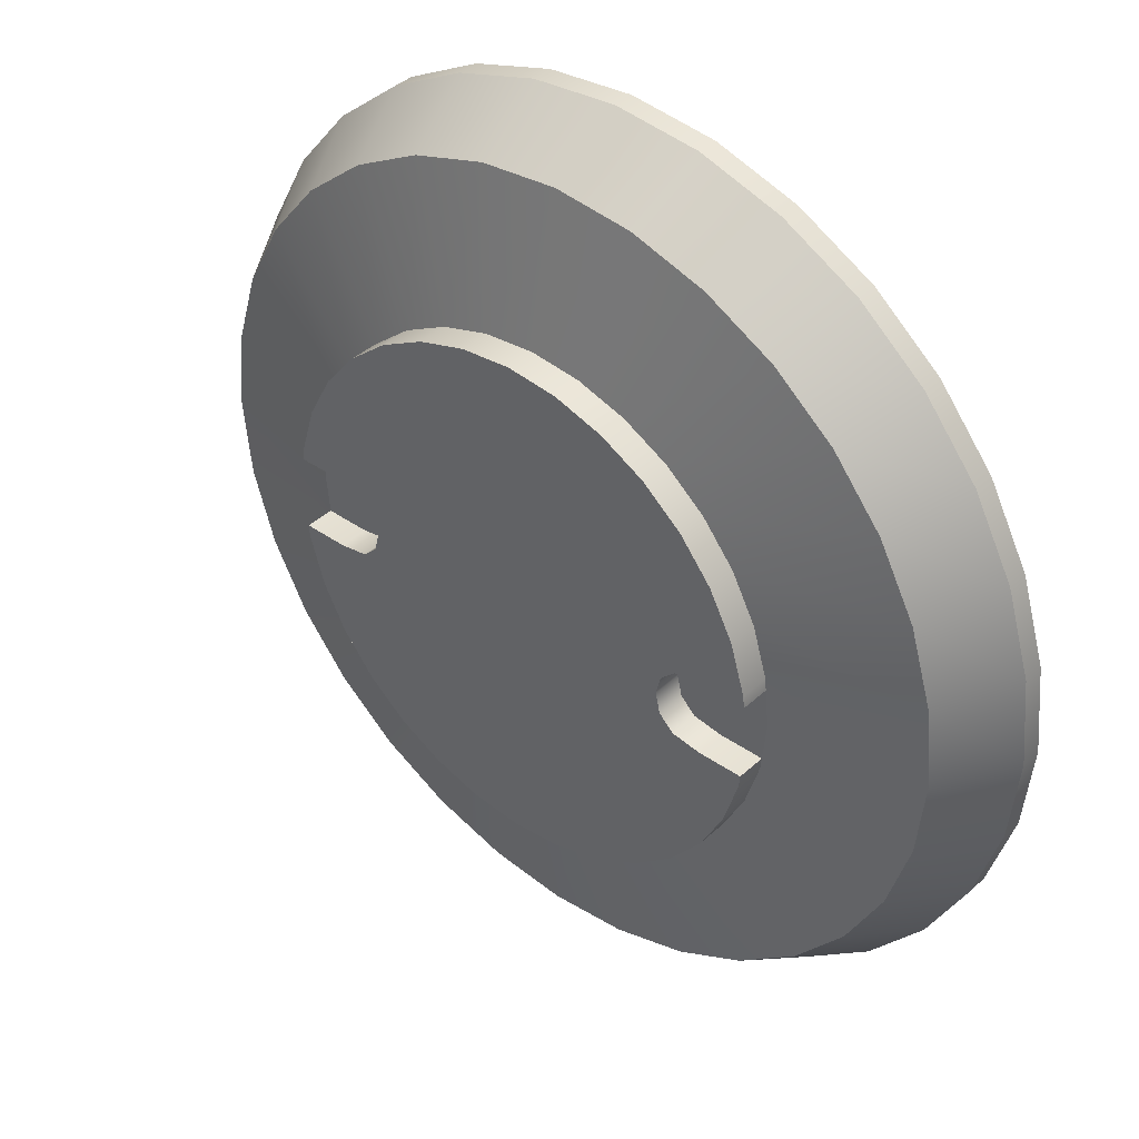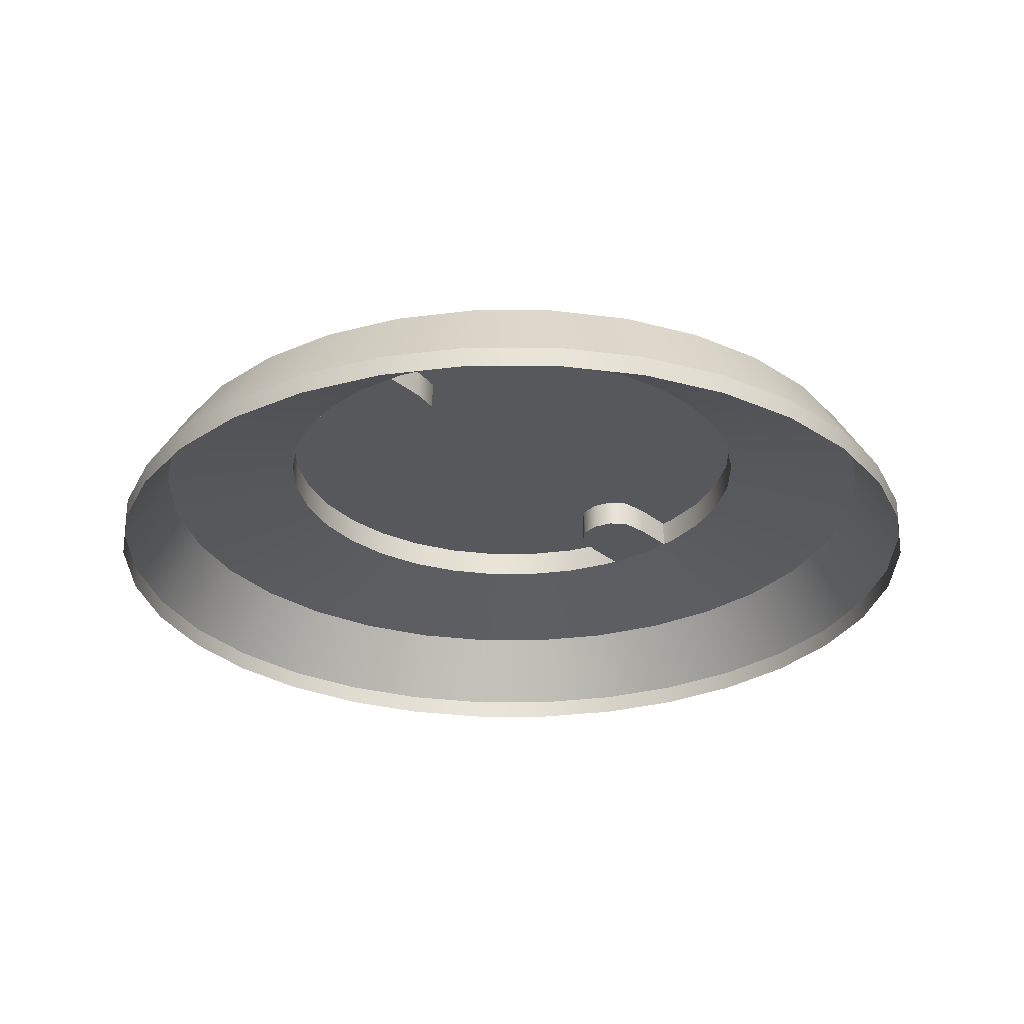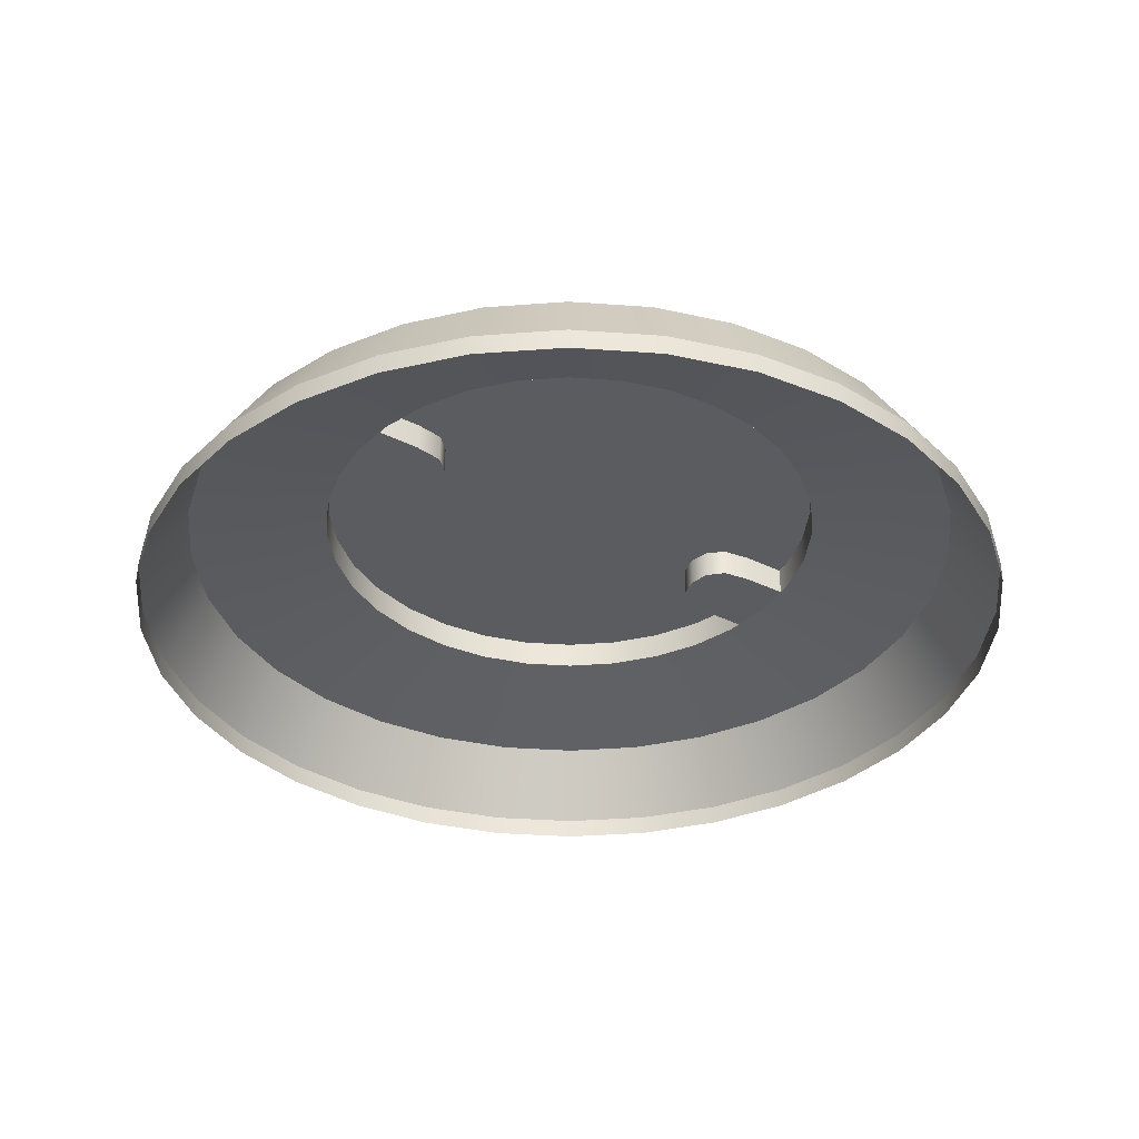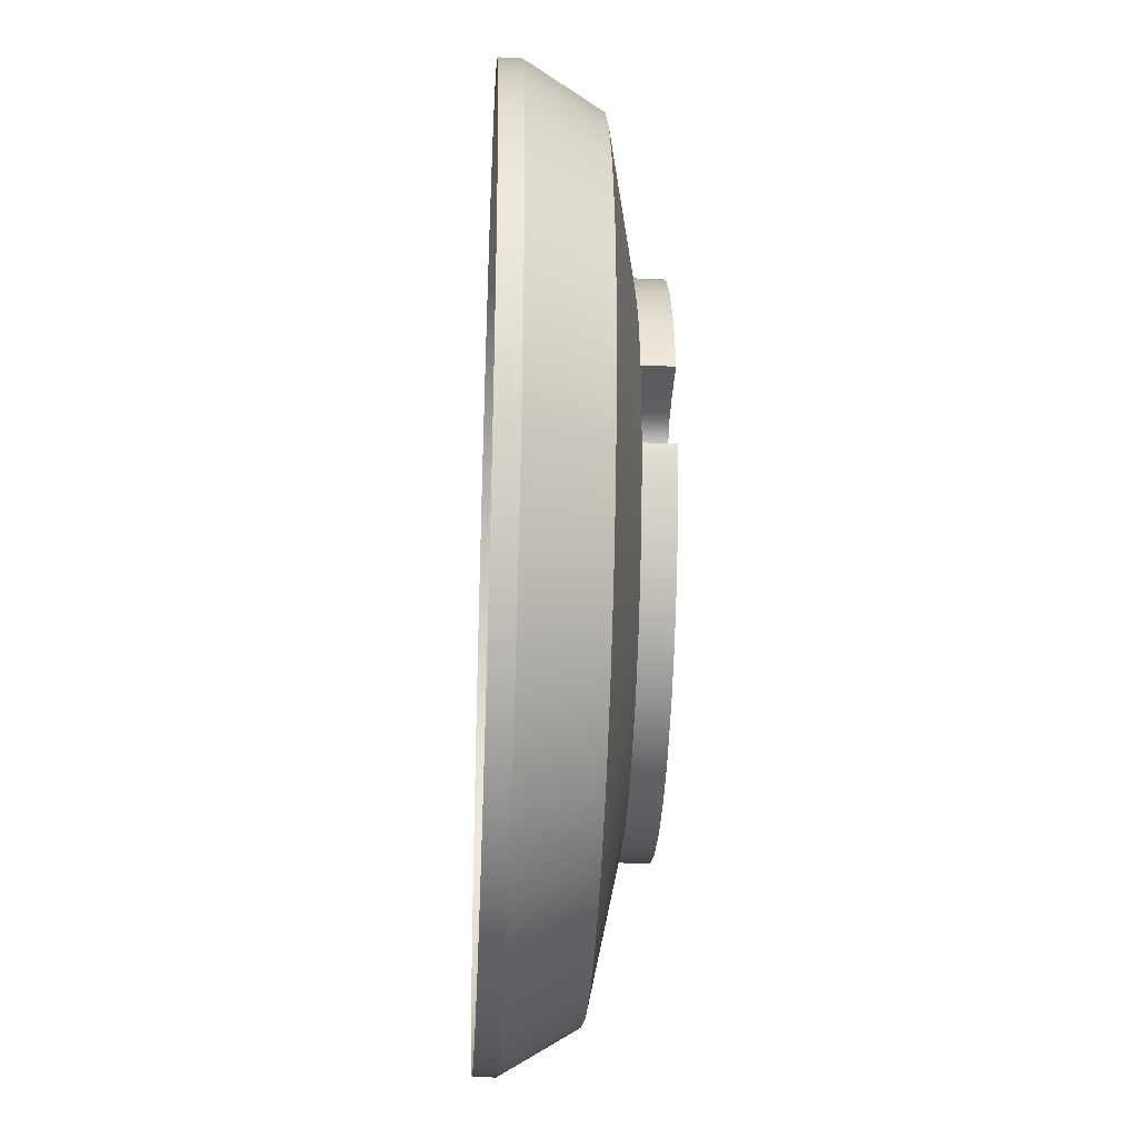
<metadata>
{"format":"obj","ext":"obj","renderer":"f3d","projection":"perspective","resolution":1024,"background":"white","views":[{"elev":39.4,"azim":-138.8,"up":"+Z"},{"elev":-28.1,"azim":129.3,"up":"+Y"},{"elev":-35.3,"azim":-33.6,"up":"+Y"},{"elev":-32.0,"azim":87.3,"up":"+Z"}]}
</metadata>
<code>
o Primitive48
v 0.7127 0.0407 0.1418
v 0.6556 0.1585 0
v 0.7267 0.0407 0
v 0.643 0.1585 0.1279
v 0.6057 0.1585 0.2509
v 0.6714 0.0407 0.2781
v 0.6042 0.0407 0.4037
v 0.5451 0.1585 0.3642
v 0.4636 0.1585 0.4636
v 0.5138 0.0407 0.5138
v 0.4037 0.0407 0.6042
v 0.3642 0.1585 0.5451
v 0.2509 0.1585 0.6057
v 0.2781 0.0407 0.6714
v 0.1418 0.0407 0.7127
v 0.1279 0.1585 0.643
v 0 0.1585 0.6556
v 0 0.0407 0.7267
v 0.7127 0.0065 0.1418
v 0.7127 0.0407 0.1418
v 0.7267 0.0407 0
v 0.7267 0.0065 0
v 0.6714 0.0065 0.2781
v 0.6714 0.0407 0.2781
v 0.6042 0.0065 0.4037
v 0.6042 0.0407 0.4037
v 0.5138 0.0065 0.5138
v 0.5138 0.0407 0.5138
v 0.4037 0.0065 0.6042
v 0.4037 0.0407 0.6042
v 0.2781 0.0065 0.6714
v 0.2781 0.0407 0.6714
v 0.1418 0.0065 0.7127
v 0.1418 0.0407 0.7127
v 0 0.0065 0.7267
v 0 0.0407 0.7267
v 0.4228 0.206 0
v 0.643 0.1585 0.1279
v 0.4166 0.206 0.0626
v 0.6556 0.1585 0
v 0.4147 0.206 0.08248
v 0.6057 0.1585 0.2509
v 0.3906 0.206 0.1618
v 0.5451 0.1585 0.3642
v 0.3515 0.206 0.2349
v 0.4636 0.1585 0.4636
v 0.299 0.206 0.299
v 0.3642 0.1585 0.5451
v 0.2349 0.206 0.3515
v 0.2509 0.1585 0.6057
v 0.1618 0.206 0.3906
v 0.1279 0.1585 0.643
v 0.08248 0.206 0.4147
v 0 0.1585 0.6556
v 0 0.206 0.4228
v 0.3438 0.206 0.0626
v 0.4166 0.206 0.0626
v 0.3438 0.2535 0.0626
v 0.4147 0.206 0.08248
v 0.4166 0.2535 0.0626
v 0.4166 0.206 0.0626
v 0.4147 0.2535 0.08248
v 0.3906 0.206 0.1618
v 0.3906 0.2535 0.1618
v 0.3515 0.206 0.2349
v 0.3515 0.2535 0.2349
v 0.299 0.206 0.299
v 0.299 0.2535 0.299
v 0.2349 0.206 0.3515
v 0.2349 0.2535 0.3515
v 0.1618 0.206 0.3906
v 0.1618 0.2535 0.3906
v 0.08248 0.206 0.4147
v 0.08248 0.2535 0.4147
v 0 0.206 0.4228
v 0 0.2535 0.4228
v 0.3438 0.2535 0.0626
v 0.4166 0.2535 0.0626
v 0.4147 0.2535 0.08248
v 0.3906 0.2535 0.1618
v 0 0.2535 0
v 0.3515 0.2535 0.2349
v 0.299 0.2535 0.299
v 0.2349 0.2535 0.3515
v 0.1618 0.2535 0.3906
v 0.08248 0.2535 0.4147
v 0 0.2535 0.4228
v 0.2656 0.206 0
v 0.4228 0.206 0
v 0.2733 0.206 0.03213
v 0.2972 0.2535 0.05529
v 0.2733 0.2535 0.03213
v 0.2972 0.206 0.05529
v 0.2972 0.2535 0.05529
v 0.4166 0.2535 0.0626
v 0.2733 0.2535 0.03213
v 0.4166 0.206 0.0626
v 0.3438 0.206 0.0626
v 0.2656 0.2535 0
v 0.2733 0.206 0.03213
v 0.2656 0.2535 0
v 0.2972 0.206 0.05529
v 0.2656 0.206 0
v 0.643 0.1585 -0.1279
v 0.7127 0.0407 -0.1418
v 0.6057 0.1585 -0.2509
v 0.6714 0.0407 -0.2781
v 0.5451 0.1585 -0.3642
v 0.6042 0.0407 -0.4037
v 0.4636 0.1585 -0.4636
v 0.5138 0.0407 -0.5138
v 0.3642 0.1585 -0.5451
v 0.4037 0.0407 -0.6042
v 0.2509 0.1585 -0.6057
v 0.2781 0.0407 -0.6714
v 0.1279 0.1585 -0.643
v 0.1418 0.0407 -0.7127
v 0 0.1585 -0.6556
v 0 0.0407 -0.7267
v 0.7127 0.0407 -0.1418
v 0.7127 0.0065 -0.1418
v 0.6714 0.0407 -0.2781
v 0.6714 0.0065 -0.2781
v 0.6042 0.0407 -0.4037
v 0.6042 0.0065 -0.4037
v 0.5138 0.0407 -0.5138
v 0.5138 0.0065 -0.5138
v 0.4037 0.0407 -0.6042
v 0.4037 0.0065 -0.6042
v 0.2781 0.0407 -0.6714
v 0.2781 0.0065 -0.6714
v 0.1418 0.0407 -0.7127
v 0.1418 0.0065 -0.7127
v 0 0.0407 -0.7267
v 0 0.0065 -0.7267
v 0.4166 0.206 -0.0626
v 0.4147 0.206 -0.08248
v 0.643 0.1585 -0.1279
v 0.6057 0.1585 -0.2509
v 0.3906 0.206 -0.1618
v 0.3515 0.206 -0.2349
v 0.5451 0.1585 -0.3642
v 0.4636 0.1585 -0.4636
v 0.299 0.206 -0.299
v 0.2349 0.206 -0.3515
v 0.3642 0.1585 -0.5451
v 0.2509 0.1585 -0.6057
v 0.1618 0.206 -0.3906
v 0.08248 0.206 -0.4147
v 0.1279 0.1585 -0.643
v 0 0.1585 -0.6556
v 0 0.206 -0.4228
v 0.4166 0.2535 -0.0626
v 0.4166 0.206 -0.0626
v 0.3438 0.206 -0.0626
v 0.4166 0.206 -0.0626
v 0.4147 0.2535 -0.08248
v 0.4147 0.206 -0.08248
v 0.3906 0.206 -0.1618
v 0.3906 0.2535 -0.1618
v 0.3515 0.206 -0.2349
v 0.3515 0.2535 -0.2349
v 0.299 0.206 -0.299
v 0.299 0.2535 -0.299
v 0.2349 0.206 -0.3515
v 0.2349 0.2535 -0.3515
v 0.1618 0.206 -0.3906
v 0.1618 0.2535 -0.3906
v 0.08248 0.206 -0.4147
v 0.08248 0.2535 -0.4147
v 0 0.206 -0.4228
v 0 0.2535 -0.4228
v 0.4147 0.2535 -0.08248
v 0.4166 0.2535 -0.0626
v 0.3438 0.2535 -0.0626
v 0.3906 0.2535 -0.1618
v 0.3515 0.2535 -0.2349
v 0.299 0.2535 -0.299
v 0.2349 0.2535 -0.3515
v 0.1618 0.2535 -0.3906
v 0.08248 0.2535 -0.4147
v 0 0.2535 -0.4228
v 0.2733 0.206 -0.03213
v 0.4166 0.2535 -0.0626
v 0.2972 0.2535 -0.05529
v 0.2972 0.2535 -0.05529
v 0.2733 0.206 -0.03213
v 0.2733 0.2535 -0.03213
v 0.3438 0.2535 -0.0626
v 0.2733 0.2535 -0.03213
v 0.3438 0.206 -0.0626
v 0.4166 0.206 -0.0626
v 0.2972 0.206 -0.05529
v 0.2972 0.206 -0.05529
v -0.7267 0.0407 0
v -0.643 0.1585 0.1279
v -0.7127 0.0407 0.1418
v -0.6556 0.1585 0
v -0.6057 0.1585 0.2509
v -0.6714 0.0407 0.2781
v -0.5451 0.1585 0.3642
v -0.6042 0.0407 0.4037
v -0.4636 0.1585 0.4636
v -0.5138 0.0407 0.5138
v -0.3642 0.1585 0.5451
v -0.4037 0.0407 0.6042
v -0.2509 0.1585 0.6057
v -0.2781 0.0407 0.6714
v -0.1279 0.1585 0.643
v -0.1418 0.0407 0.7127
v -0.7267 0.0407 0
v -0.7127 0.0407 0.1418
v -0.7267 0.0065 0
v -0.7127 0.0065 0.1418
v -0.6714 0.0407 0.2781
v -0.6714 0.0065 0.2781
v -0.6042 0.0407 0.4037
v -0.6042 0.0065 0.4037
v -0.5138 0.0407 0.5138
v -0.5138 0.0065 0.5138
v -0.4037 0.0407 0.6042
v -0.4037 0.0065 0.6042
v -0.2781 0.0407 0.6714
v -0.2781 0.0065 0.6714
v -0.1418 0.0407 0.7127
v -0.1418 0.0065 0.7127
v -0.4166 0.206 0.0626
v -0.6556 0.1585 0
v -0.4228 0.206 0
v -0.4147 0.206 0.08248
v -0.643 0.1585 0.1279
v -0.6057 0.1585 0.2509
v -0.3906 0.206 0.1618
v -0.3515 0.206 0.2349
v -0.5451 0.1585 0.3642
v -0.4636 0.1585 0.4636
v -0.299 0.206 0.299
v -0.2349 0.206 0.3515
v -0.3642 0.1585 0.5451
v -0.2509 0.1585 0.6057
v -0.1618 0.206 0.3906
v -0.08248 0.206 0.4147
v -0.1279 0.1585 0.643
v -0.4166 0.2535 0.0626
v -0.4166 0.206 0.0626
v -0.3438 0.206 0.0626
v -0.4166 0.206 0.0626
v -0.4147 0.2535 0.08248
v -0.4147 0.206 0.08248
v -0.3906 0.206 0.1618
v -0.3906 0.2535 0.1618
v -0.3515 0.206 0.2349
v -0.3515 0.2535 0.2349
v -0.299 0.206 0.299
v -0.299 0.2535 0.299
v -0.2349 0.206 0.3515
v -0.2349 0.2535 0.3515
v -0.1618 0.206 0.3906
v -0.1618 0.2535 0.3906
v -0.08248 0.206 0.4147
v -0.08248 0.2535 0.4147
v -0.4147 0.2535 0.08248
v -0.4166 0.2535 0.0626
v -0.3438 0.2535 0.0626
v -0.3906 0.2535 0.1618
v -0.3515 0.2535 0.2349
v -0.299 0.2535 0.299
v -0.2349 0.2535 0.3515
v -0.1618 0.2535 0.3906
v -0.08248 0.2535 0.4147
v -0.2733 0.206 0.03213
v -0.4228 0.206 0
v -0.2656 0.206 0
v -0.4166 0.2535 0.0626
v -0.2972 0.2535 0.05529
v -0.2972 0.2535 0.05529
v -0.2733 0.206 0.03213
v -0.2733 0.2535 0.03213
v -0.3438 0.2535 0.0626
v -0.2733 0.2535 0.03213
v -0.3438 0.206 0.0626
v -0.4166 0.206 0.0626
v -0.2656 0.206 0
v -0.2656 0.2535 0
v -0.2972 0.206 0.05529
v -0.2656 0.2535 0
v -0.2972 0.206 0.05529
v -0.7127 0.0407 -0.1418
v -0.643 0.1585 -0.1279
v -0.6057 0.1585 -0.2509
v -0.6714 0.0407 -0.2781
v -0.6042 0.0407 -0.4037
v -0.5451 0.1585 -0.3642
v -0.4636 0.1585 -0.4636
v -0.5138 0.0407 -0.5138
v -0.4037 0.0407 -0.6042
v -0.3642 0.1585 -0.5451
v -0.2509 0.1585 -0.6057
v -0.2781 0.0407 -0.6714
v -0.1418 0.0407 -0.7127
v -0.1279 0.1585 -0.643
v -0.7127 0.0065 -0.1418
v -0.7127 0.0407 -0.1418
v -0.6714 0.0065 -0.2781
v -0.6714 0.0407 -0.2781
v -0.6042 0.0065 -0.4037
v -0.6042 0.0407 -0.4037
v -0.5138 0.0065 -0.5138
v -0.5138 0.0407 -0.5138
v -0.4037 0.0065 -0.6042
v -0.4037 0.0407 -0.6042
v -0.2781 0.0065 -0.6714
v -0.2781 0.0407 -0.6714
v -0.1418 0.0065 -0.7127
v -0.1418 0.0407 -0.7127
v -0.643 0.1585 -0.1279
v -0.4166 0.206 -0.0626
v -0.4147 0.206 -0.08248
v -0.6057 0.1585 -0.2509
v -0.3906 0.206 -0.1618
v -0.5451 0.1585 -0.3642
v -0.3515 0.206 -0.2349
v -0.4636 0.1585 -0.4636
v -0.299 0.206 -0.299
v -0.3642 0.1585 -0.5451
v -0.2349 0.206 -0.3515
v -0.2509 0.1585 -0.6057
v -0.1618 0.206 -0.3906
v -0.1279 0.1585 -0.643
v -0.08248 0.206 -0.4147
v -0.3438 0.206 -0.0626
v -0.4166 0.206 -0.0626
v -0.3438 0.2535 -0.0626
v -0.4147 0.206 -0.08248
v -0.4166 0.2535 -0.0626
v -0.4166 0.206 -0.0626
v -0.4147 0.2535 -0.08248
v -0.3906 0.206 -0.1618
v -0.3906 0.2535 -0.1618
v -0.3515 0.206 -0.2349
v -0.3515 0.2535 -0.2349
v -0.299 0.206 -0.299
v -0.299 0.2535 -0.299
v -0.2349 0.206 -0.3515
v -0.2349 0.2535 -0.3515
v -0.1618 0.206 -0.3906
v -0.1618 0.2535 -0.3906
v -0.08248 0.206 -0.4147
v -0.08248 0.2535 -0.4147
v -0.3438 0.2535 -0.0626
v -0.4166 0.2535 -0.0626
v -0.4147 0.2535 -0.08248
v -0.3906 0.2535 -0.1618
v -0.3515 0.2535 -0.2349
v -0.299 0.2535 -0.299
v -0.2349 0.2535 -0.3515
v -0.1618 0.2535 -0.3906
v -0.08248 0.2535 -0.4147
v -0.2733 0.206 -0.03213
v -0.2972 0.2535 -0.05529
v -0.2733 0.2535 -0.03213
v -0.2972 0.206 -0.05529
v -0.2972 0.2535 -0.05529
v -0.4166 0.2535 -0.0626
v -0.2733 0.2535 -0.03213
v -0.4166 0.206 -0.0626
v -0.3438 0.206 -0.0626
v -0.2733 0.206 -0.03213
v -0.2972 0.206 -0.05529
f 61 60 59
f 60 62 59
f 63 59 62
f 62 64 63
f 65 63 64
f 64 66 65
f 67 65 66
f 66 68 67
f 69 67 68
f 68 70 69
f 71 69 70
f 70 72 71
f 73 71 72
f 72 74 73
f 75 73 74
f 74 76 75
f 76 260 75
f 260 76 261
f 261 258 260
f 258 261 259
f 259 256 258
f 256 259 257
f 257 254 256
f 254 257 255
f 255 252 254
f 252 255 253
f 253 250 252
f 250 253 251
f 251 249 250
f 249 251 248
f 249 248 247
f 247 248 274
f 3 2 1
f 2 4 1
f 3 104 2
f 1 4 6
f 105 104 3
f 6 4 5
f 106 104 105
f 6 5 7
f 107 106 105
f 5 8 7
f 107 108 106
f 7 8 10
f 109 108 107
f 10 8 9
f 110 108 109
f 10 9 11
f 111 110 109
f 9 12 11
f 111 112 110
f 11 12 14
f 113 112 111
f 14 12 13
f 114 112 113
f 14 13 15
f 115 114 113
f 13 16 15
f 115 116 114
f 15 16 18
f 117 116 115
f 18 16 17
f 118 116 117
f 18 17 210
f 119 118 117
f 17 209 210
f 119 301 118
f 210 209 208
f 300 301 119
f 208 209 207
f 298 301 300
f 208 207 206
f 299 298 300
f 207 205 206
f 299 297 298
f 206 205 204
f 296 297 299
f 204 205 203
f 294 297 296
f 204 203 202
f 295 294 296
f 203 201 202
f 295 293 294
f 202 201 200
f 292 293 295
f 200 201 199
f 290 293 292
f 200 199 197
f 291 290 292
f 199 196 197
f 291 289 290
f 197 196 195
f 288 289 291
f 195 196 198
f 198 289 288
f 195 198 288
f 21 20 19
f 23 19 20
f 19 22 21
f 20 24 23
f 22 120 21
f 25 23 24
f 120 22 121
f 24 26 25
f 121 122 120
f 27 25 26
f 122 121 123
f 26 28 27
f 123 124 122
f 29 27 28
f 124 123 125
f 28 30 29
f 125 126 124
f 31 29 30
f 126 125 127
f 30 32 31
f 127 128 126
f 33 31 32
f 128 127 129
f 32 34 33
f 129 130 128
f 35 33 34
f 130 129 131
f 34 36 35
f 131 132 130
f 36 226 35
f 132 131 133
f 226 36 225
f 133 134 132
f 225 224 226
f 134 133 135
f 224 225 223
f 315 134 135
f 223 222 224
f 135 314 315
f 222 223 221
f 313 315 314
f 221 220 222
f 314 312 313
f 220 221 219
f 311 313 312
f 219 218 220
f 312 310 311
f 218 219 217
f 309 311 310
f 217 216 218
f 310 308 309
f 216 217 215
f 307 309 308
f 215 214 216
f 308 306 307
f 214 215 212
f 305 307 306
f 212 213 214
f 306 304 305
f 213 212 211
f 303 305 304
f 302 213 211
f 304 302 303
f 211 303 302
f 39 38 37
f 39 41 38
f 40 37 38
f 42 38 41
f 37 40 136
f 41 43 42
f 40 137 136
f 42 43 44
f 138 137 40
f 45 44 43
f 138 140 137
f 46 44 45
f 140 138 139
f 45 47 46
f 140 139 141
f 46 47 48
f 142 141 139
f 49 48 47
f 142 144 141
f 50 48 49
f 144 142 143
f 49 51 50
f 144 143 145
f 50 51 52
f 146 145 143
f 53 52 51
f 146 148 145
f 54 52 53
f 148 146 147
f 53 55 54
f 148 147 149
f 55 243 54
f 150 149 147
f 243 55 242
f 150 152 149
f 243 242 240
f 152 150 151
f 241 240 242
f 330 152 151
f 241 239 240
f 151 329 330
f 239 241 238
f 330 329 328
f 239 238 236
f 327 328 329
f 237 236 238
f 326 328 327
f 237 235 236
f 327 325 326
f 235 237 234
f 326 325 324
f 235 234 232
f 323 324 325
f 233 232 234
f 322 324 323
f 233 231 232
f 323 321 322
f 231 233 230
f 322 321 320
f 231 230 228
f 319 320 321
f 228 230 227
f 318 320 319
f 229 228 227
f 319 316 318
f 228 229 316
f 317 318 316
f 317 316 229
f 58 57 56
f 58 95 57
f 94 58 56
f 93 94 56
f 94 93 92
f 93 100 92
f 92 100 99
f 100 103 99
f 99 103 188
f 188 103 187
f 188 187 186
f 186 187 193
f 193 189 186
f 155 189 193
f 155 153 189
f 155 154 153
f 79 78 77
f 80 79 77
f 80 77 91
f 80 91 81
f 82 80 81
f 81 91 96
f 83 82 81
f 96 101 81
f 84 83 81
f 81 101 190
f 85 84 81
f 86 85 81
f 87 86 81
f 81 270 87
f 81 269 270
f 81 268 269
f 81 267 268
f 81 266 267
f 190 185 81
f 81 265 266
f 81 185 176
f 185 175 176
f 175 173 176
f 175 174 173
f 81 176 177
f 81 177 178
f 81 178 179
f 81 179 180
f 81 180 181
f 81 181 182
f 182 358 81
f 358 357 81
f 357 356 81
f 356 355 81
f 355 354 81
f 354 353 81
f 353 360 81
f 353 350 360
f 353 352 350
f 352 351 350
f 81 360 365
f 365 286 81
f 81 286 280
f 280 275 81
f 81 275 265
f 275 264 265
f 264 262 265
f 264 263 262
f 90 89 88
f 88 89 183
f 90 102 89
f 89 194 183
f 102 98 89
f 98 97 89
f 89 191 194
f 89 192 191
f 158 157 156
f 156 157 184
f 158 160 157
f 160 158 159
f 159 162 160
f 162 159 161
f 161 164 162
f 164 161 163
f 163 166 164
f 166 163 165
f 165 168 166
f 168 165 167
f 167 170 168
f 170 167 169
f 169 172 170
f 172 169 171
f 349 172 171
f 171 348 349
f 347 349 348
f 348 346 347
f 345 347 346
f 346 344 345
f 343 345 344
f 344 342 343
f 341 343 342
f 342 340 341
f 339 341 340
f 340 338 339
f 337 339 338
f 338 334 337
f 335 337 334
f 336 335 334
f 246 245 244
f 246 244 279
f 246 279 285
f 285 279 276
f 276 277 285
f 278 277 276
f 278 283 277
f 284 283 278
f 368 283 284
f 361 368 284
f 362 368 361
f 363 362 361
f 362 363 331
f 363 333 331
f 333 332 331
f 333 364 332
f 273 272 271
f 272 287 271
f 359 272 273
f 272 281 287
f 272 282 281
f 359 369 272
f 369 367 272
f 367 366 272

</code>
